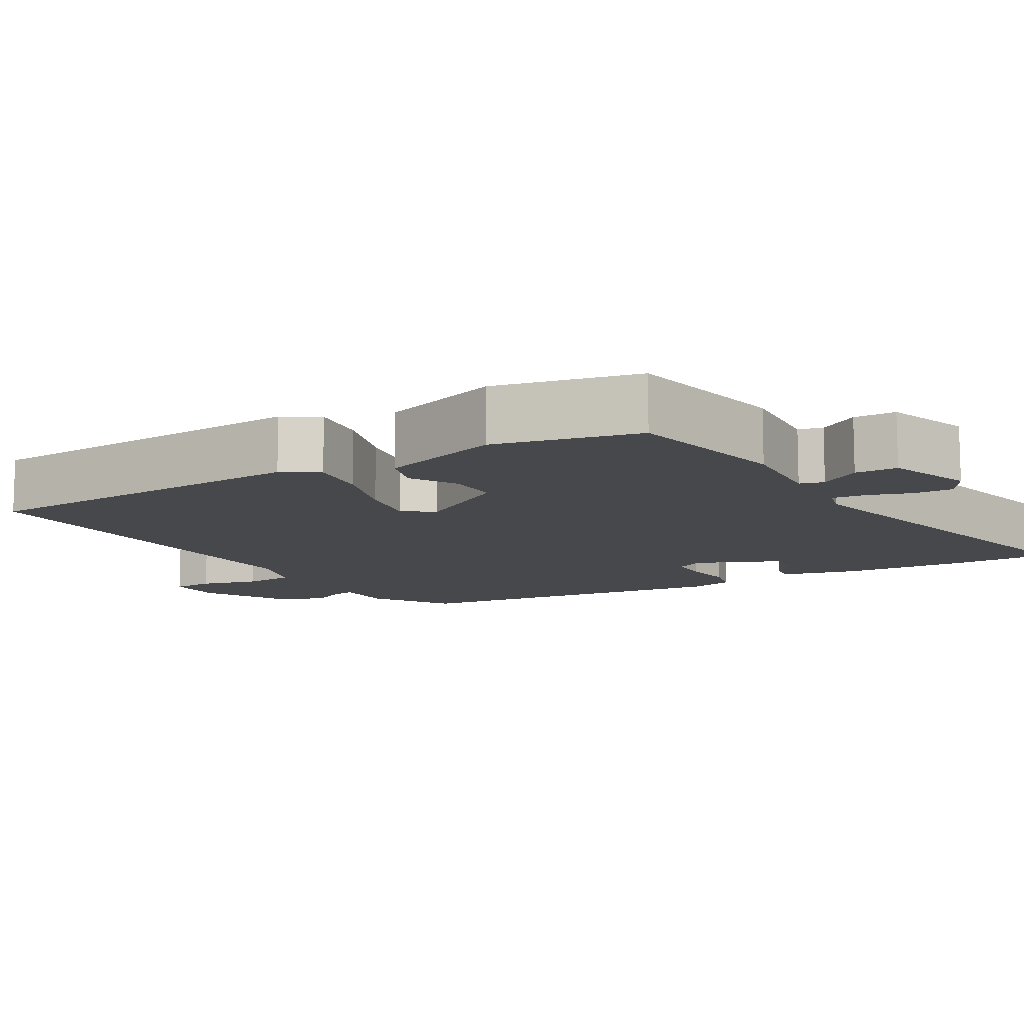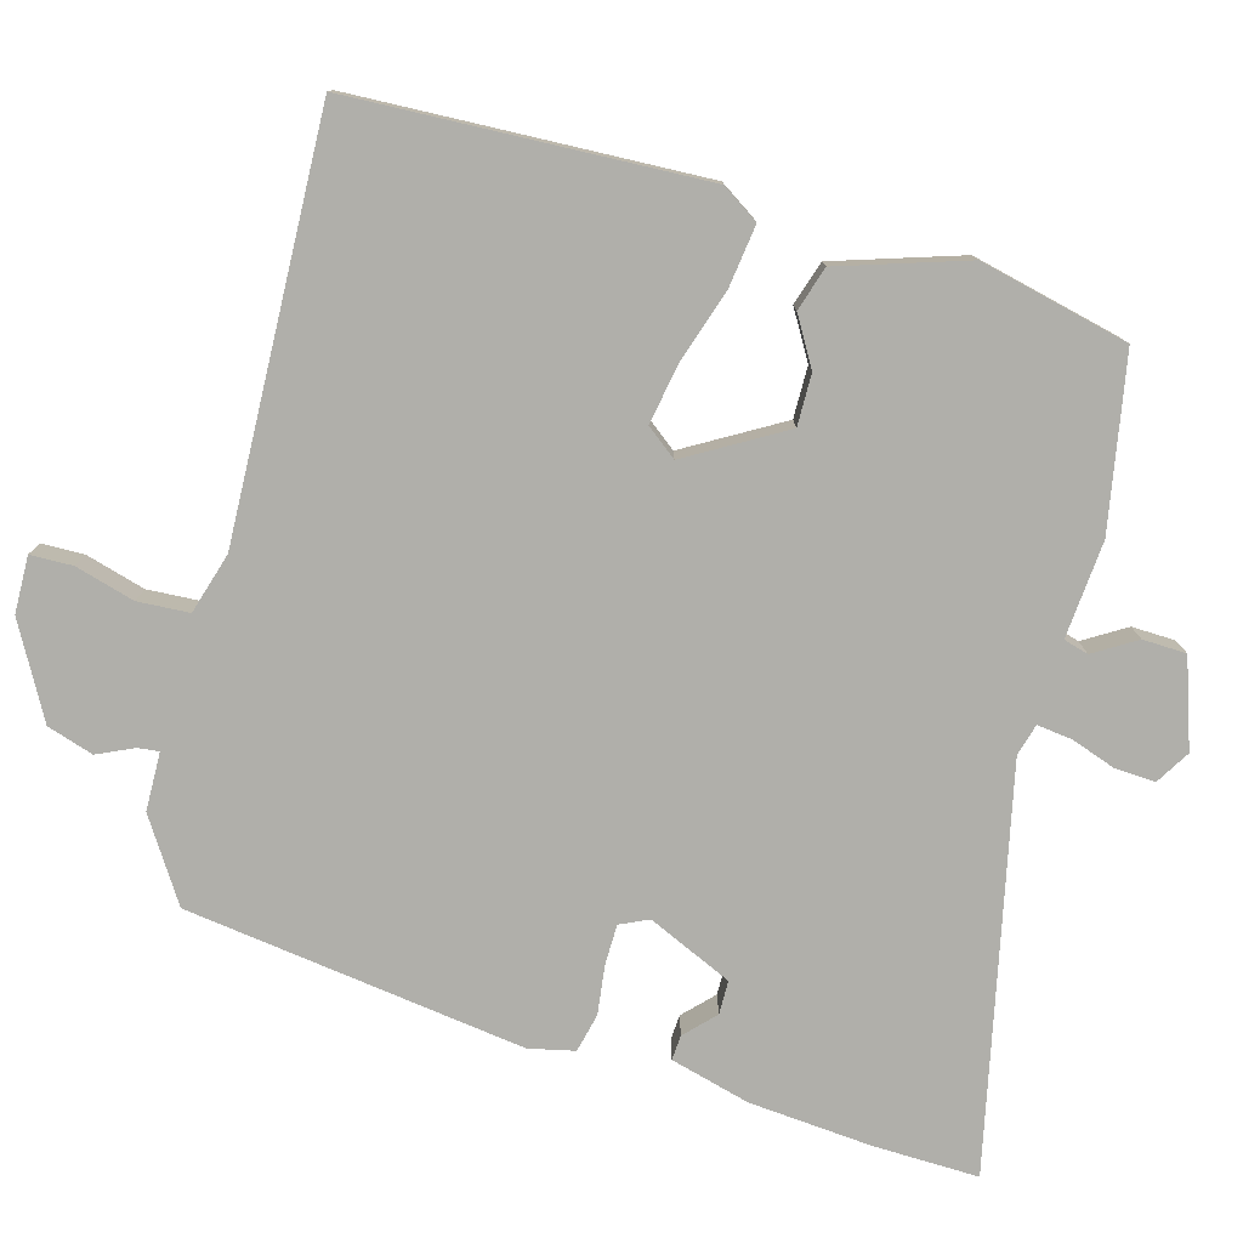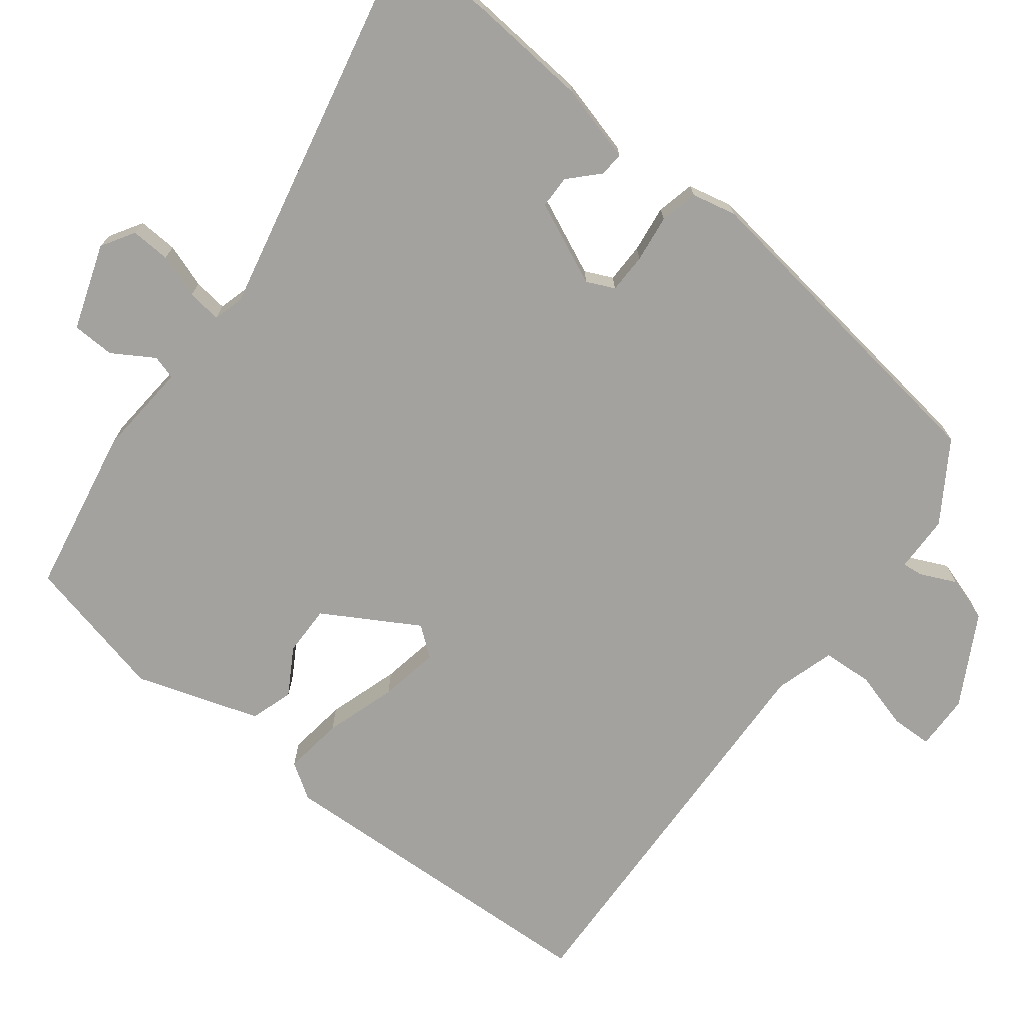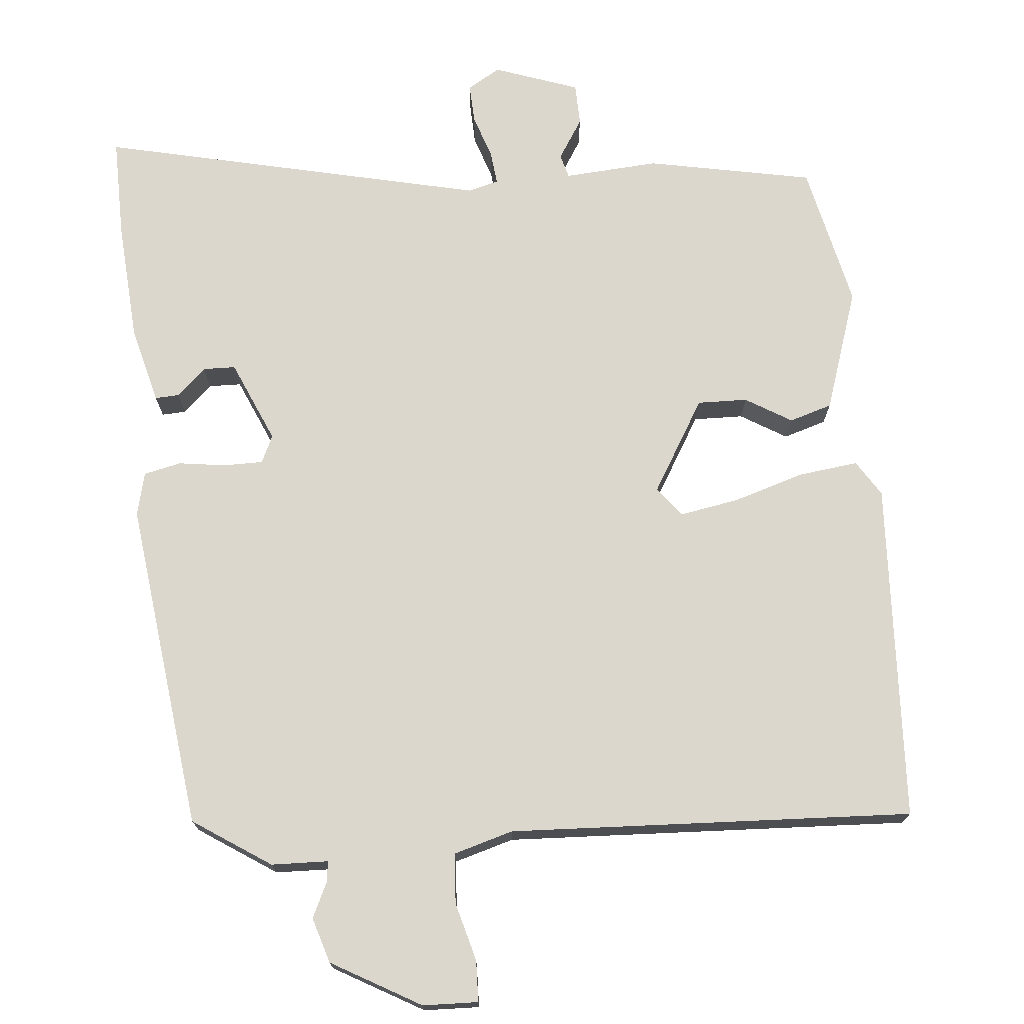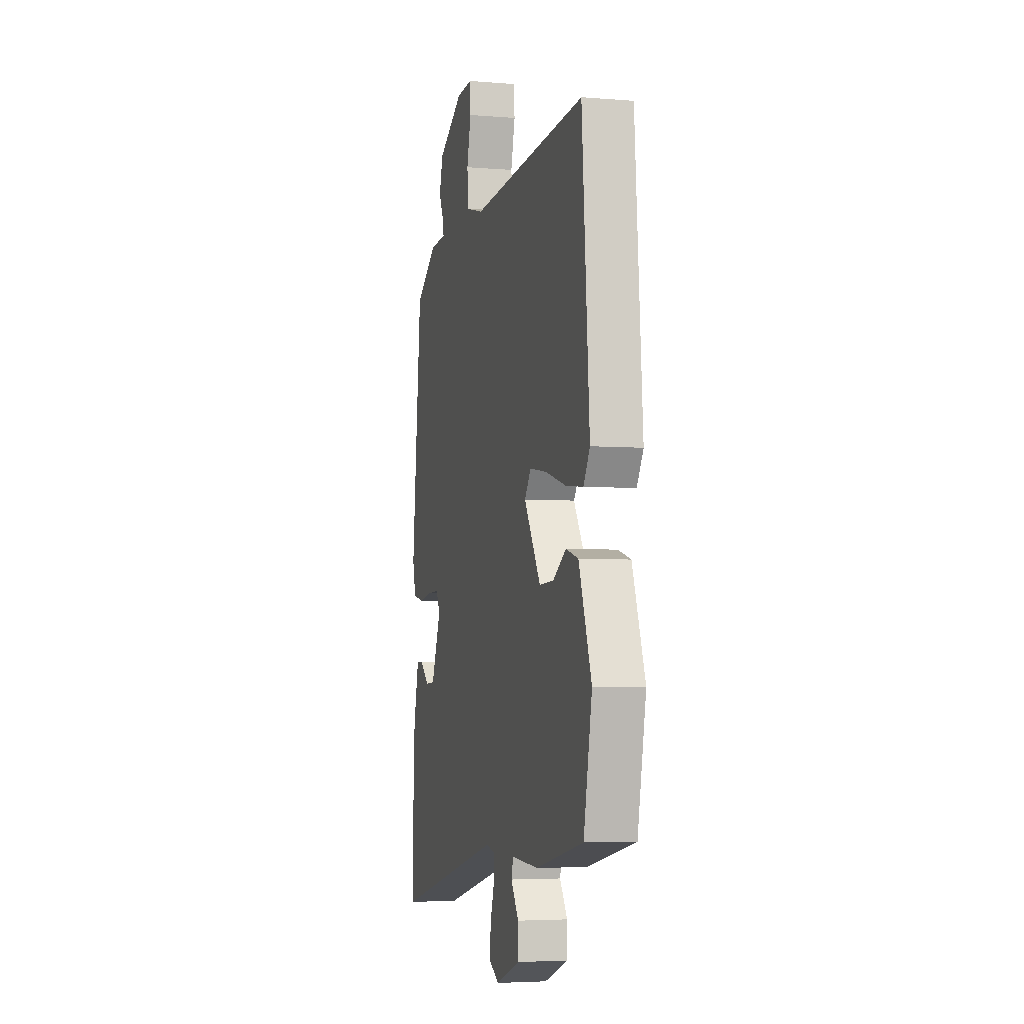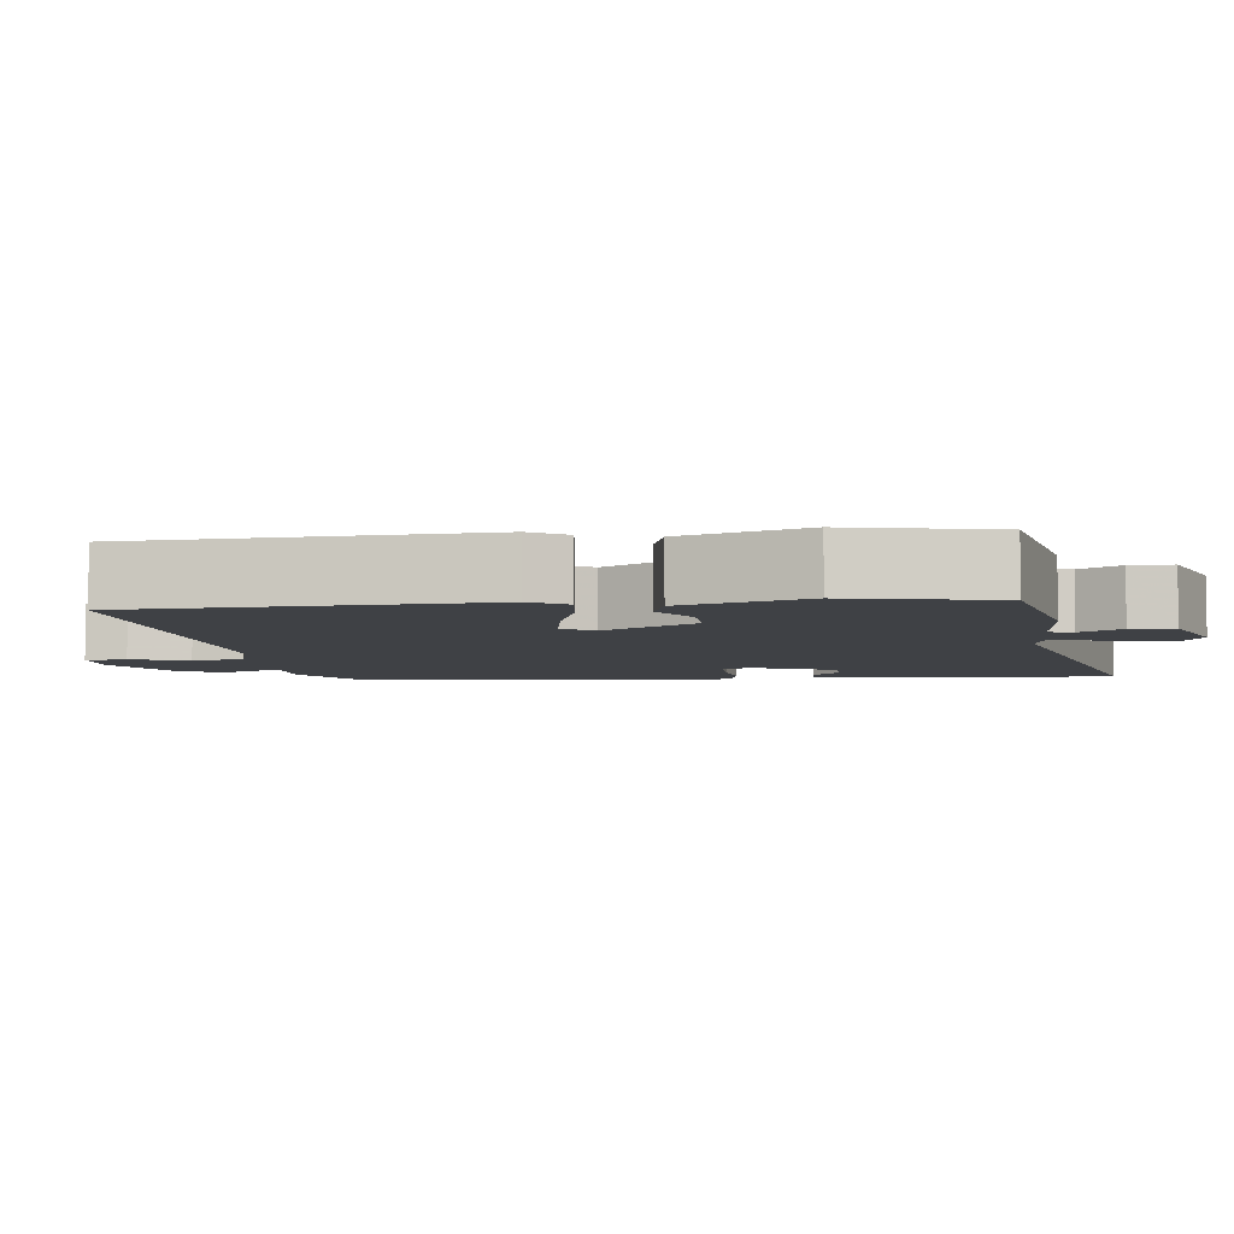
<metadata>
{"format":"obj","ext":"obj","renderer":"f3d","projection":"perspective","resolution":1024,"background":"white","views":[{"elev":-11.2,"azim":119.2,"up":"+Y"},{"elev":-78.0,"azim":72.6,"up":"+Y"},{"elev":-72.4,"azim":-129.6,"up":"+Y"},{"elev":72.8,"azim":-6.5,"up":"+Y"},{"elev":-4.5,"azim":75.3,"up":"+Z"},{"elev":-5.6,"azim":95.8,"up":"+Y"}]}
</metadata>
<code>
v 0.498 0.07 -0.449
v 0.279 0.07 -0.497
v 0.154 0.07 -0.491
v 0.146 0.07 -0.523
v 0.181 0.07 -0.576
v 0.181 0.07 -0.632
v 0.07 0.07 -0.674
v 0.026 0.07 -0.649
v 0.027 0.07 -0.597
v 0.045 0.07 -0.539
v 0.049 0.07 -0.494
v 0.008 0.07 -0.484
v -0.499 0.07 -0.612
v -0.5 0.07 -0.476
v -0.492 0.07 -0.318
v -0.468 0.07 -0.215
v -0.436 0.07 -0.216
v -0.397 0.07 -0.251
v -0.354 0.07 -0.249
v -0.309 0.07 -0.139
v -0.327 0.07 -0.103
v -0.379 0.07 -0.104
v -0.441 0.07 -0.114
v -0.491 0.07 -0.104
v -0.506 0.07 -0.046
v -0.461 0.07 0.392
v -0.36 0.07 0.462
v -0.285 0.07 0.466
v -0.289 0.07 0.493
v -0.312 0.07 0.539
v -0.295 0.07 0.599
v -0.179 0.07 0.668
v -0.106 0.07 0.672
v -0.103 0.07 0.618
v -0.122 0.07 0.541
v -0.116 0.07 0.475
v -0.037 0.07 0.454
v 0.496 0.07 0.491
v 0.53 0.07 0.041
v 0.501 0.07 -0.007
v 0.422 0.07 0.001
v 0.327 0.07 0.028
v 0.248 0.07 0.04
v 0.219 0.07 0
v 0.295 0.07 -0.121
v 0.361 0.07 -0.118
v 0.421 0.07 -0.08
v 0.478 0.07 -0.096
v 0.536 0.07 -0.257
v 0.498 0 -0.449
v 0.279 0 -0.497
v 0.154 0 -0.491
v 0.146 0 -0.523
v 0.181 0 -0.576
v 0.181 0 -0.632
v 0.07 0 -0.674
v 0.026 0 -0.649
v 0.027 0 -0.597
v 0.045 0 -0.539
v 0.049 0 -0.494
v 0.008 0 -0.484
v -0.499 0 -0.612
v -0.5 0 -0.476
v -0.492 0 -0.318
v -0.468 0 -0.215
v -0.436 0 -0.216
v -0.397 0 -0.251
v -0.354 0 -0.249
v -0.309 0 -0.139
v -0.327 0 -0.103
v -0.379 0 -0.104
v -0.441 0 -0.114
v -0.491 0 -0.104
v -0.506 0 -0.046
v -0.461 0 0.392
v -0.36 0 0.462
v -0.285 0 0.466
v -0.289 0 0.493
v -0.312 0 0.539
v -0.295 0 0.599
v -0.179 0 0.668
v -0.106 0 0.672
v -0.103 0 0.618
v -0.122 0 0.541
v -0.116 0 0.475
v -0.037 0 0.454
v 0.496 0 0.491
v 0.53 0 0.041
v 0.501 0 -0.007
v 0.422 0 0.001
v 0.327 0 0.028
v 0.248 0 0.04
v 0.219 0 0
v 0.295 0 -0.121
v 0.361 0 -0.118
v 0.421 0 -0.08
v 0.478 0 -0.096
v 0.536 0 -0.257
f 1 2 3
f 49 1 3
f 48 49 3
f 47 48 3
f 46 47 3
f 45 46 3
f 44 45 3
f 40 41 42
f 39 40 42
f 38 39 42
f 37 38 42
f 36 37 42 43
f 33 34 35
f 32 33 35
f 31 32 35
f 30 31 35
f 29 30 35
f 28 29 35 36
f 36 43 44
f 28 36 44
f 27 28 44
f 26 27 44
f 25 26 44
f 24 25 44
f 23 24 44
f 22 23 44
f 16 17 18
f 15 16 18
f 14 15 18
f 13 14 18
f 12 13 18 19
f 11 12 19 20
f 8 9 10
f 7 8 10
f 6 7 10
f 5 6 10
f 4 5 10
f 4 10 11
f 11 20 21
f 4 11 21
f 3 4 21
f 21 22 44
f 3 21 44
f 52 51 50
f 52 50 98
f 52 98 97
f 52 97 96
f 52 96 95
f 52 95 94
f 52 94 93
f 91 90 89
f 91 89 88
f 91 88 87
f 91 87 86
f 92 91 86 85
f 84 83 82
f 84 82 81
f 84 81 80
f 84 80 79
f 84 79 78
f 85 84 78 77
f 93 92 85
f 93 85 77
f 93 77 76
f 93 76 75
f 93 75 74
f 93 74 73
f 93 73 72
f 93 72 71
f 67 66 65
f 67 65 64
f 67 64 63
f 67 63 62
f 68 67 62 61
f 69 68 61 60
f 59 58 57
f 59 57 56
f 59 56 55
f 59 55 54
f 59 54 53
f 60 59 53
f 70 69 60
f 70 60 53
f 70 53 52
f 93 71 70
f 93 70 52
f 1 50 51 2
f 2 51 52 3
f 3 52 53 4
f 4 53 54 5
f 5 54 55 6
f 6 55 56 7
f 7 56 57 8
f 8 57 58 9
f 9 58 59 10
f 10 59 60 11
f 11 60 61 12
f 12 61 62 13
f 13 62 63 14
f 14 63 64 15
f 15 64 65 16
f 16 65 66 17
f 17 66 67 18
f 18 67 68 19
f 19 68 69 20
f 20 69 70 21
f 21 70 71 22
f 22 71 72 23
f 23 72 73 24
f 24 73 74 25
f 25 74 75 26
f 26 75 76 27
f 27 76 77 28
f 28 77 78 29
f 29 78 79 30
f 30 79 80 31
f 31 80 81 32
f 32 81 82 33
f 33 82 83 34
f 34 83 84 35
f 35 84 85 36
f 36 85 86 37
f 37 86 87 38
f 38 87 88 39
f 39 88 89 40
f 40 89 90 41
f 41 90 91 42
f 42 91 92 43
f 43 92 93 44
f 44 93 94 45
f 45 94 95 46
f 46 95 96 47
f 47 96 97 48
f 48 97 98 49
f 49 98 50 1

</code>
